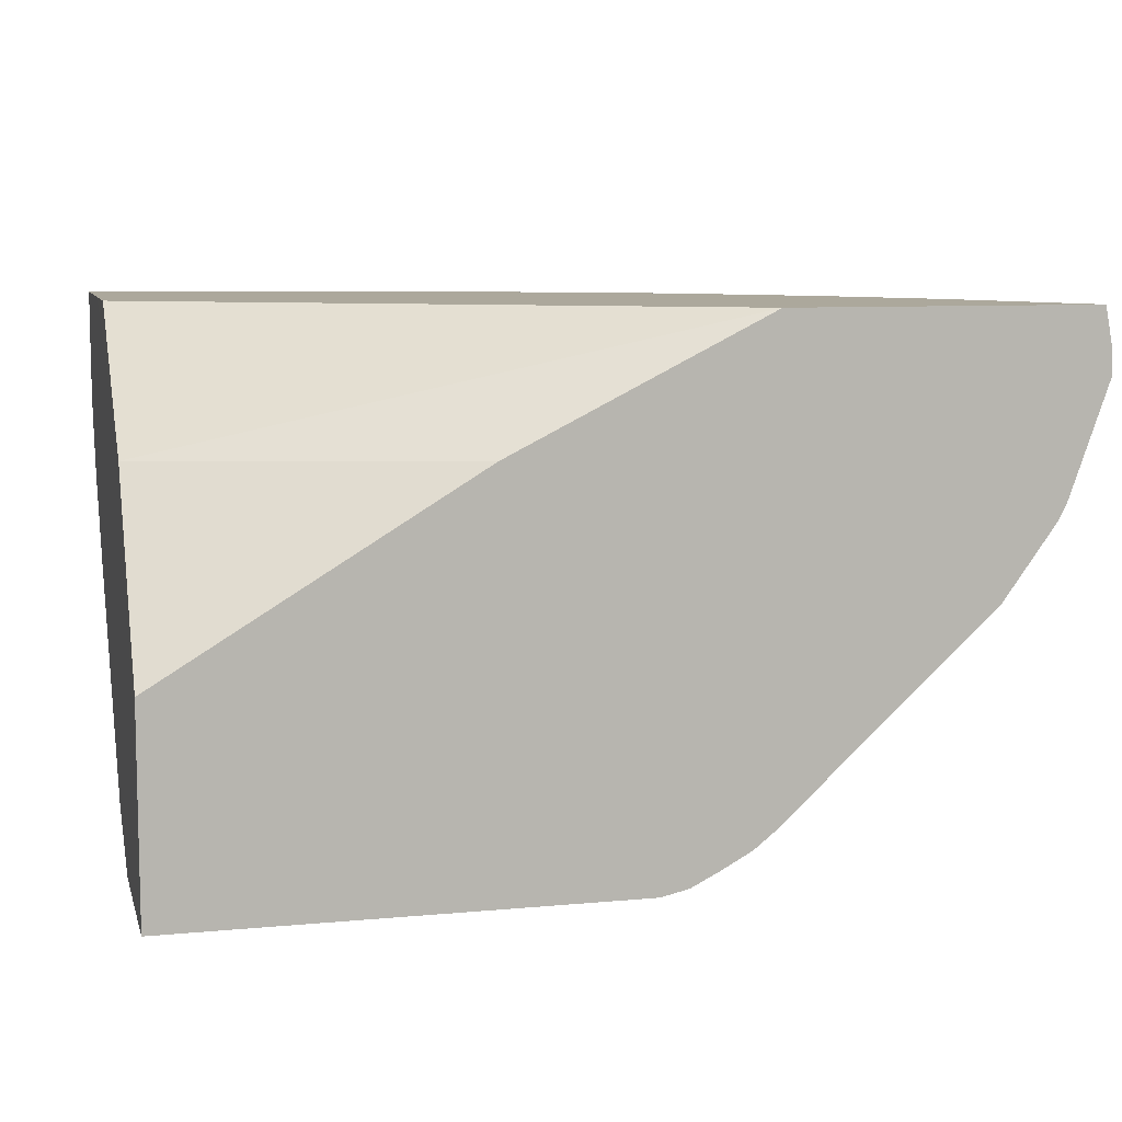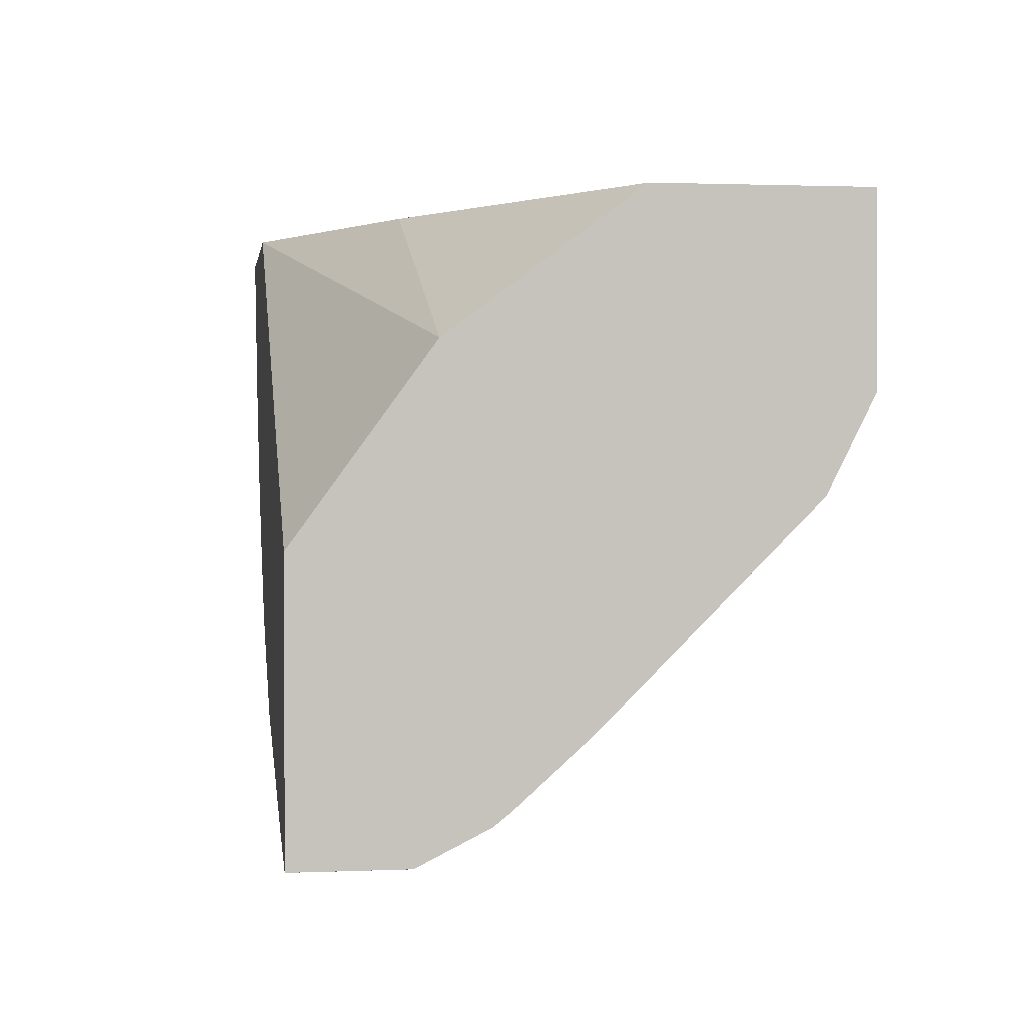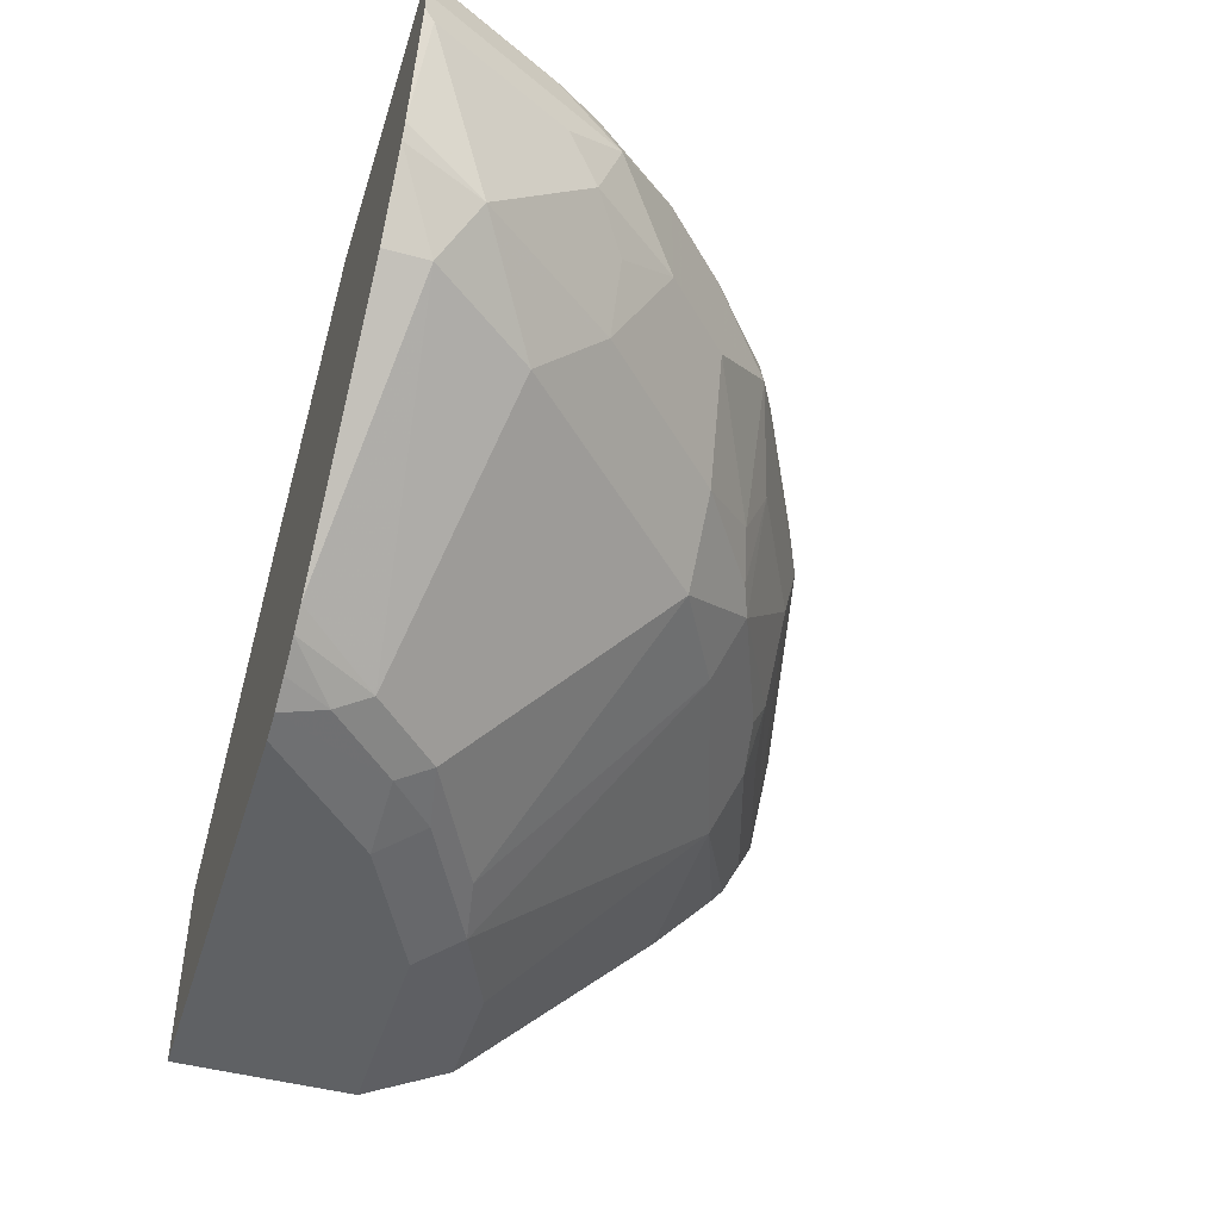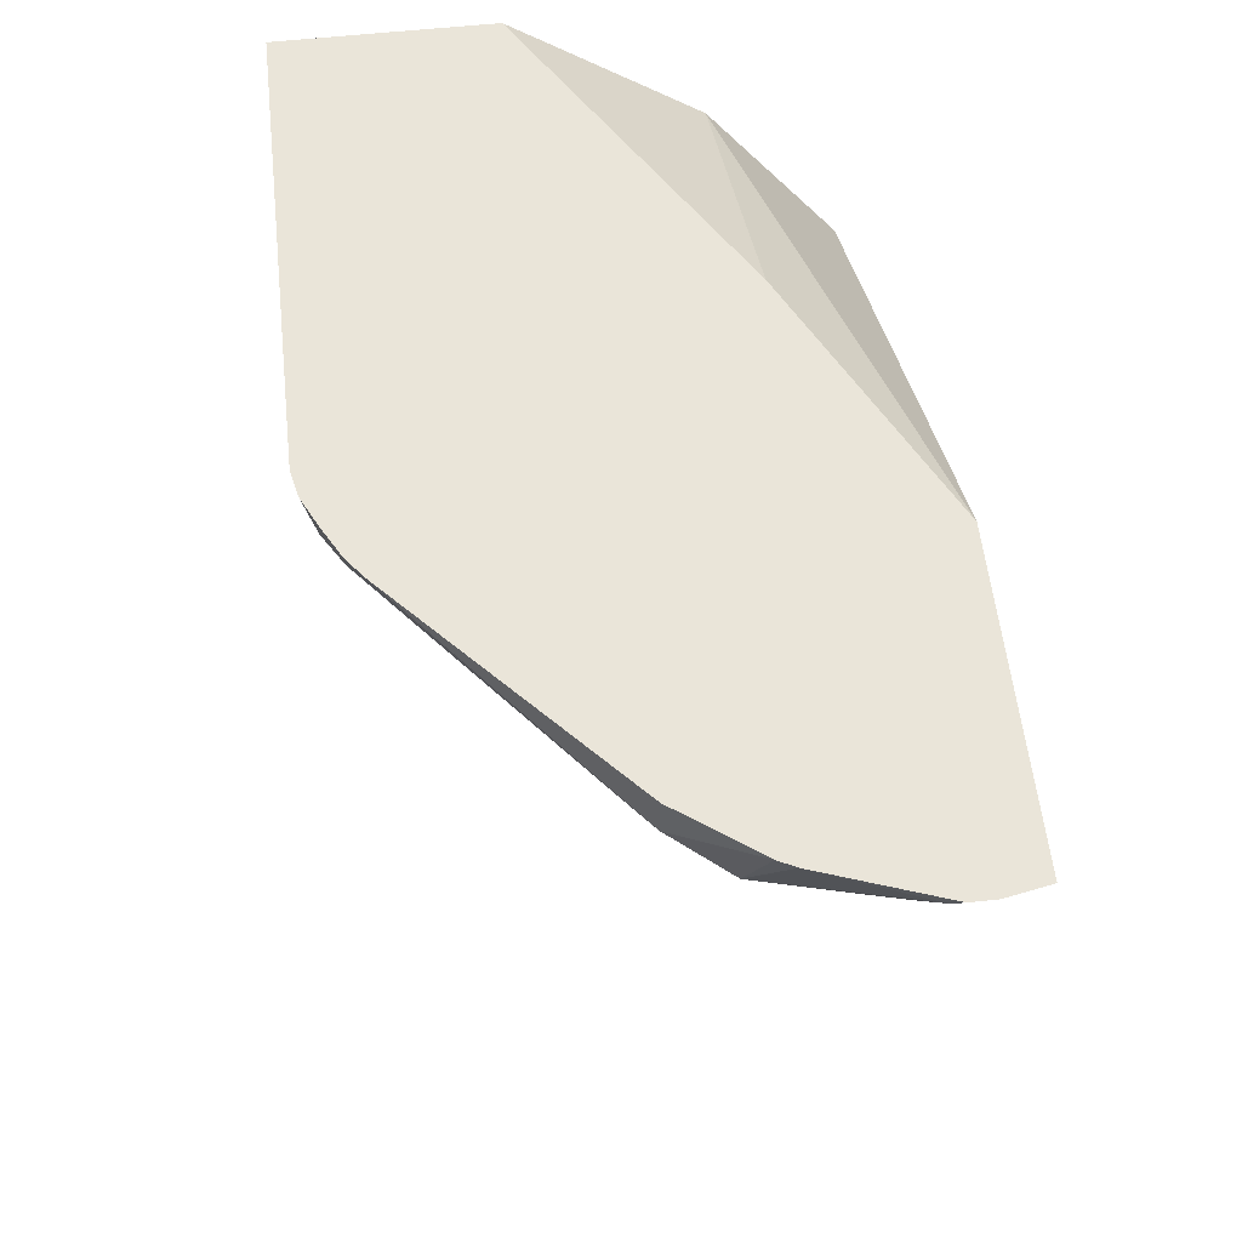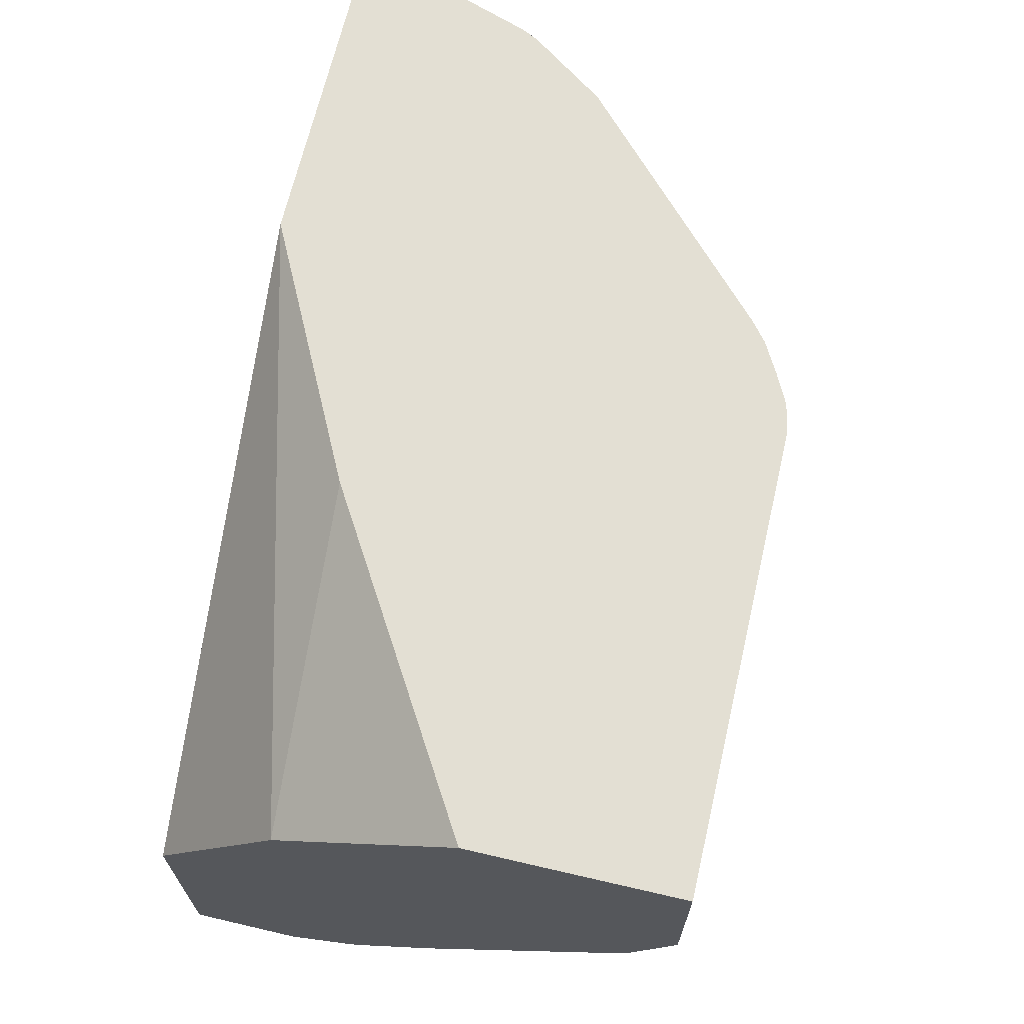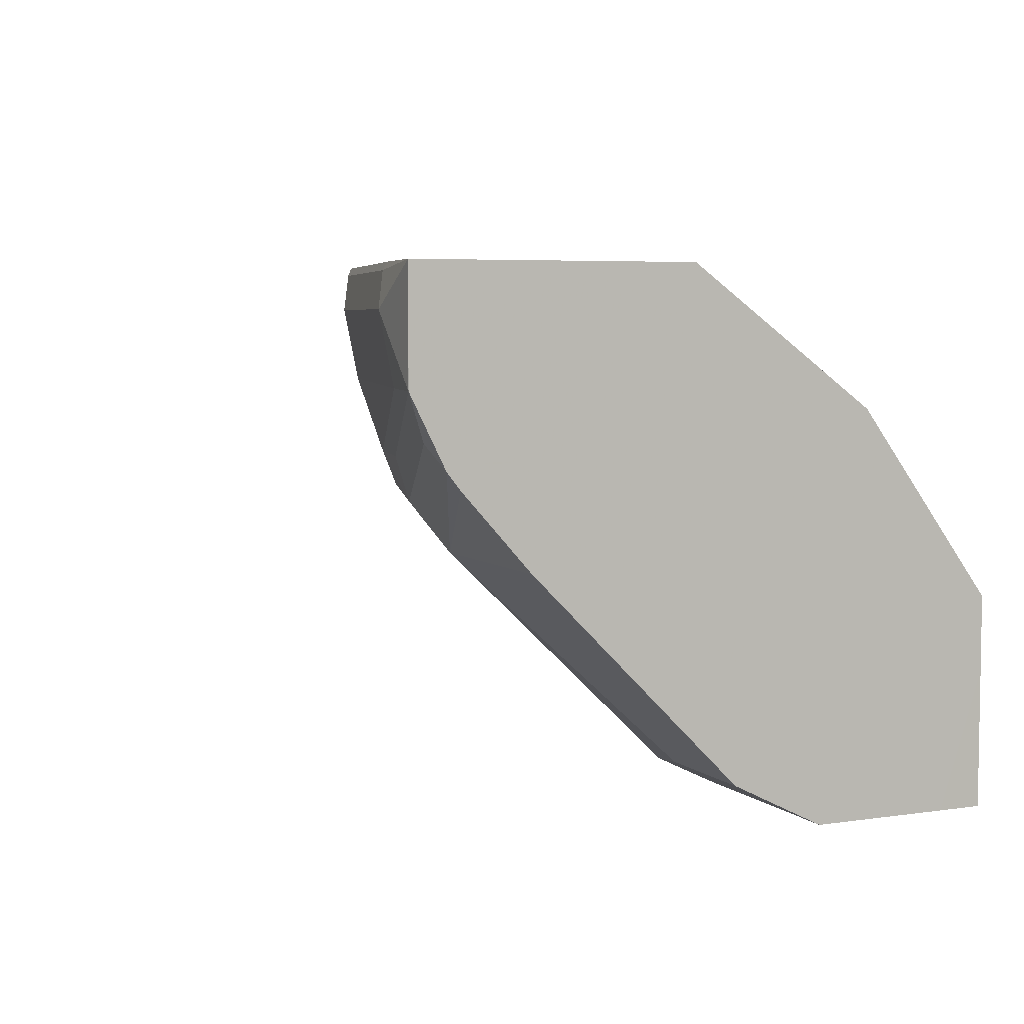
<metadata>
{"format":"obj","ext":"obj","renderer":"f3d","projection":"perspective","resolution":1024,"background":"white","views":[{"elev":8.5,"azim":-14.2,"up":"+Y"},{"elev":1.4,"azim":-98.4,"up":"+Z"},{"elev":-46.3,"azim":72.9,"up":"+Y"},{"elev":58.3,"azim":83.6,"up":"+Z"},{"elev":67.0,"azim":-76.9,"up":"+Z"},{"elev":5.4,"azim":-114.6,"up":"+Y"}]}
</metadata>
<code>
v 3.346e-05 -0.6785 -0.5588
v 0.01331 -0.7051 -0.5455
v -1.663e-05 -0.7184 -0.5388
v -1.663e-05 -0.6785 -0.5587
v 3.346e-05 -0.6386 -0.5588
v 0.03996 -0.6386 -0.5588
v 0.04492 -0.6785 -0.5488
v 0.1198 -0.7184 -0.5188
v 0.1331 -0.745 -0.5055
v 0.1064 -0.7716 -0.4922
v -1.663e-05 -0.728 -0.5312
v -1.663e-05 -0.6386 -0.5587
v 3.346e-05 -0.6143 -0.5587
v 0.0599 -0.6186 -0.5488
v 0.2196 -0.6186 -0.5088
v 0.1996 -0.6386 -0.5188
v 0.2046 -0.6785 -0.5088
v 0.1646 -0.7184 -0.5088
v 0.1697 -0.7384 -0.4989
v 0.1331 -0.9046 -0.3459
v 0.06656 -0.8913 -0.3725
v -1.663e-05 -0.7716 -0.4922
v 0.2262 -0.7716 -0.4523
v -1.663e-05 -0.6143 -0.4617
v 0.05559 -0.6143 -0.5477
v 0.06421 -0.6143 -0.5456
v 0.2152 -0.6143 -0.5078
v 0.2262 -0.6386 -0.5055
v 0.2238 -0.6143 -0.5056
v 0.2993 -0.6186 -0.469
v 0.2843 -0.6785 -0.469
v 0.2528 -0.745 -0.4656
v 0.1198 -0.9179 -0.3193
v -1.663e-05 -0.9046 -0.3459
v 0.1697 -0.898 -0.3393
v 0.2129 -0.9046 -0.306
v -1.663e-05 -0.8913 -0.3725
v 0.2893 -0.7782 -0.419
v -1.663e-05 -0.6386 -0.3991
v 3.346e-05 -0.6143 -0.3991
v 0.2528 -0.6386 -0.4922
v 0.3036 -0.6143 -0.4657
v 0.3245 -0.6143 -0.4533
v 0.3326 -0.6386 -0.4523
v 0.2926 -0.7184 -0.4523
v 0.2694 -0.7384 -0.459
v 0.3293 -0.7384 -0.419
v 0.1996 -0.9179 -0.2794
v -1.663e-05 -0.9179 -0.3193
v 0.2495 -0.898 -0.2994
v 0.2445 -0.908 -0.2794
v 0.3293 -0.7782 -0.3792
v -1.663e-05 -0.6785 -0.3193
v -1.663e-05 -0.6918 -0.2927
v 0.3279 -0.6143 -0.2138
v 0.3725 -0.6143 -0.4124
v 0.4124 -0.6143 -0.3725
v 0.4124 -0.6785 -0.3725
v 0.3725 -0.6785 -0.4124
v 0.3691 -0.7384 -0.3792
v 0.2395 -0.9179 -0.2395
v -1.663e-05 -0.9179 -0.2395
v 0.4091 -0.7782 -0.2994
v 0.2893 -0.898 -0.2594
v 0.2843 -0.908 -0.2395
v 0.2811 -0.9144 -0.2138
v 0.2652 -0.9179 -0.2138
v 0.4091 -0.7384 -0.3393
v -1.663e-05 -0.8407 -0.2138
v 3.346e-05 -0.7982 -0.2138
v 0.1804 -0.6885 -0.2138
v 0.5071 -0.6143 -0.2138
v 0.4503 -0.6143 -0.3215
v 0.4523 -0.6386 -0.3326
v 0.4539 -0.6785 -0.3193
v 0.429 -0.6985 -0.3393
v 3.346e-05 -0.9179 -0.2138
v 0.439 -0.7583 -0.2794
v 0.4523 -0.7716 -0.2395
v 0.3279 -0.8866 -0.2138
v 0.316 -0.8961 -0.2138
v 0.2983 -0.9058 -0.2138
v 0.4689 -0.7384 -0.2594
v 0.5074 -0.6156 -0.2138
v 0.4728 -0.6143 -0.2824
v 0.4611 -0.6143 -0.304
v 0.4676 -0.6143 -0.2929
v 0.4656 -0.6386 -0.306
v 0.4689 -0.6586 -0.2994
v 0.4839 -0.7279 -0.2138
v 0.4523 -0.7716 -0.2138
v 0.5089 -0.6586 -0.2195
v 0.4886 -0.7184 -0.2138
v 0.5118 -0.6386 -0.2138
v 0.5118 -0.6528 -0.2138
f 50 52 63
f 51 67 61
f 51 66 67
f 51 65 66
f 50 63 64
f 50 64 51
f 52 60 68
f 51 64 65
f 52 68 63
f 55 66 82
f 54 70 71
f 54 71 55
f 55 71 70
f 55 70 69
f 55 69 77
f 55 77 67
f 55 67 66
f 55 82 81
f 48 51 61
f 54 69 70
f 47 60 52
f 33 61 67
f 47 59 58
f 32 47 38
f 33 48 61
f 33 67 77
f 33 77 62
f 33 62 49
f 35 38 50
f 36 50 51
f 36 51 48
f 38 47 52
f 47 58 60
f 38 52 50
f 40 53 54
f 40 54 55
f 43 56 44
f 44 56 57
f 44 57 58
f 44 58 59
f 44 59 45
f 45 59 47
f 45 47 46
f 39 53 40
f 55 81 80
f 84 88 87
f 55 90 93
f 74 86 87
f 74 87 88
f 74 88 89
f 74 89 75
f 75 89 83
f 78 83 79
f 79 83 90
f 79 90 91
f 79 91 80
f 83 89 92
f 83 92 93
f 83 93 90
f 84 94 88
f 32 46 47
f 84 87 85
f 88 94 95
f 88 95 89
f 89 95 92
f 92 95 93
f 73 86 74
f 72 84 85
f 68 83 78
f 68 75 83
f 55 93 95
f 55 95 94
f 55 94 84
f 55 84 72
f 57 73 74
f 57 74 58
f 58 68 60
f 58 74 75
f 58 75 76
f 55 80 91
f 58 76 68
f 63 68 78
f 63 78 79
f 63 79 64
f 64 80 81
f 64 81 65
f 64 79 80
f 65 81 82
f 65 82 66
f 68 76 75
f 62 77 69
f 31 46 32
f 55 91 90
f 31 44 45
f 3 12 4
f 3 10 11
f 5 12 13
f 5 13 6
f 6 13 14
f 6 14 15
f 6 15 16
f 6 16 17
f 6 17 7
f 8 18 9
f 9 18 19
f 9 19 10
f 10 20 21
f 10 21 37
f 10 37 22
f 10 22 11
f 10 19 23
f 10 23 20
f 12 24 13
f 3 24 12
f 3 39 24
f 3 53 39
f 3 54 53
f 31 45 46
f 1 2 3
f 1 3 4
f 1 4 12
f 1 12 5
f 1 5 6
f 1 6 7
f 1 7 18
f 1 18 8
f 13 24 40
f 1 8 2
f 2 9 10
f 2 10 3
f 3 11 22
f 3 22 37
f 3 37 34
f 3 34 49
f 3 49 62
f 3 62 69
f 3 69 54
f 2 8 9
f 13 40 55
f 7 17 18
f 13 72 85
f 19 32 23
f 20 33 49
f 20 49 34
f 20 34 37
f 20 37 21
f 20 23 35
f 20 35 50
f 20 50 36
f 20 36 48
f 18 32 19
f 13 55 72
f 23 38 35
f 24 39 40
f 28 30 41
f 28 41 31
f 29 42 30
f 30 42 43
f 30 43 44
f 30 44 41
f 31 41 44
f 23 32 38
f 17 32 18
f 20 48 33
f 17 28 31
f 13 85 87
f 17 31 32
f 13 87 86
f 13 86 73
f 13 73 57
f 13 57 56
f 13 43 42
f 13 42 29
f 13 29 27
f 13 27 26
f 13 56 43
f 13 25 14
f 14 25 26
f 14 26 27
f 16 28 17
f 14 27 15
f 15 28 16
f 15 27 29
f 15 29 30
f 13 26 25
f 15 30 28

</code>
